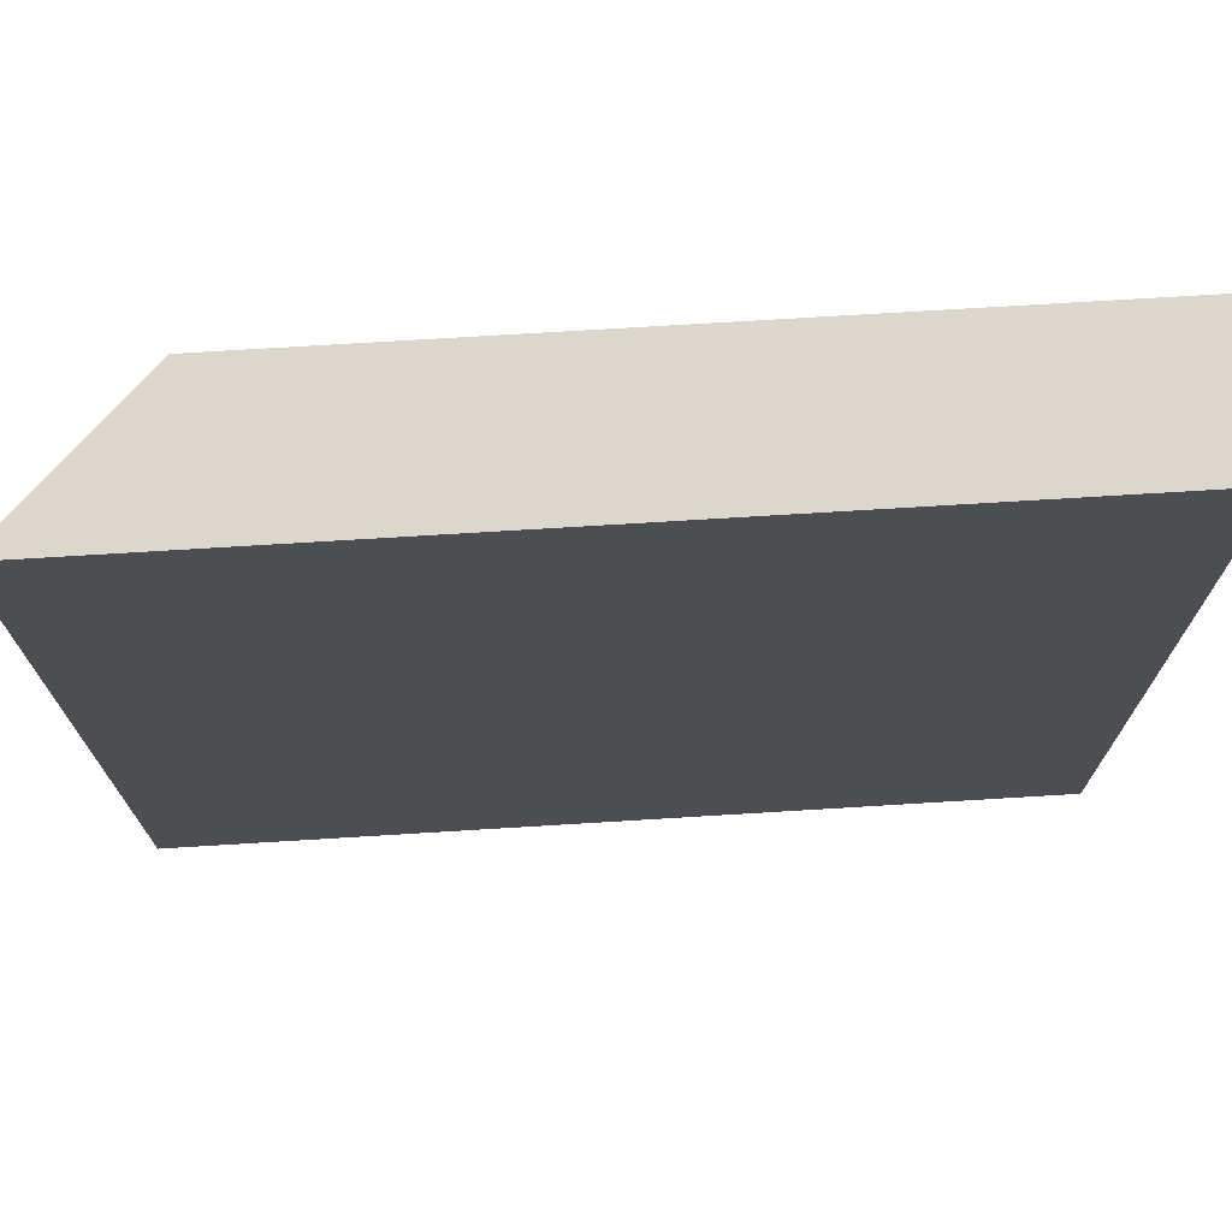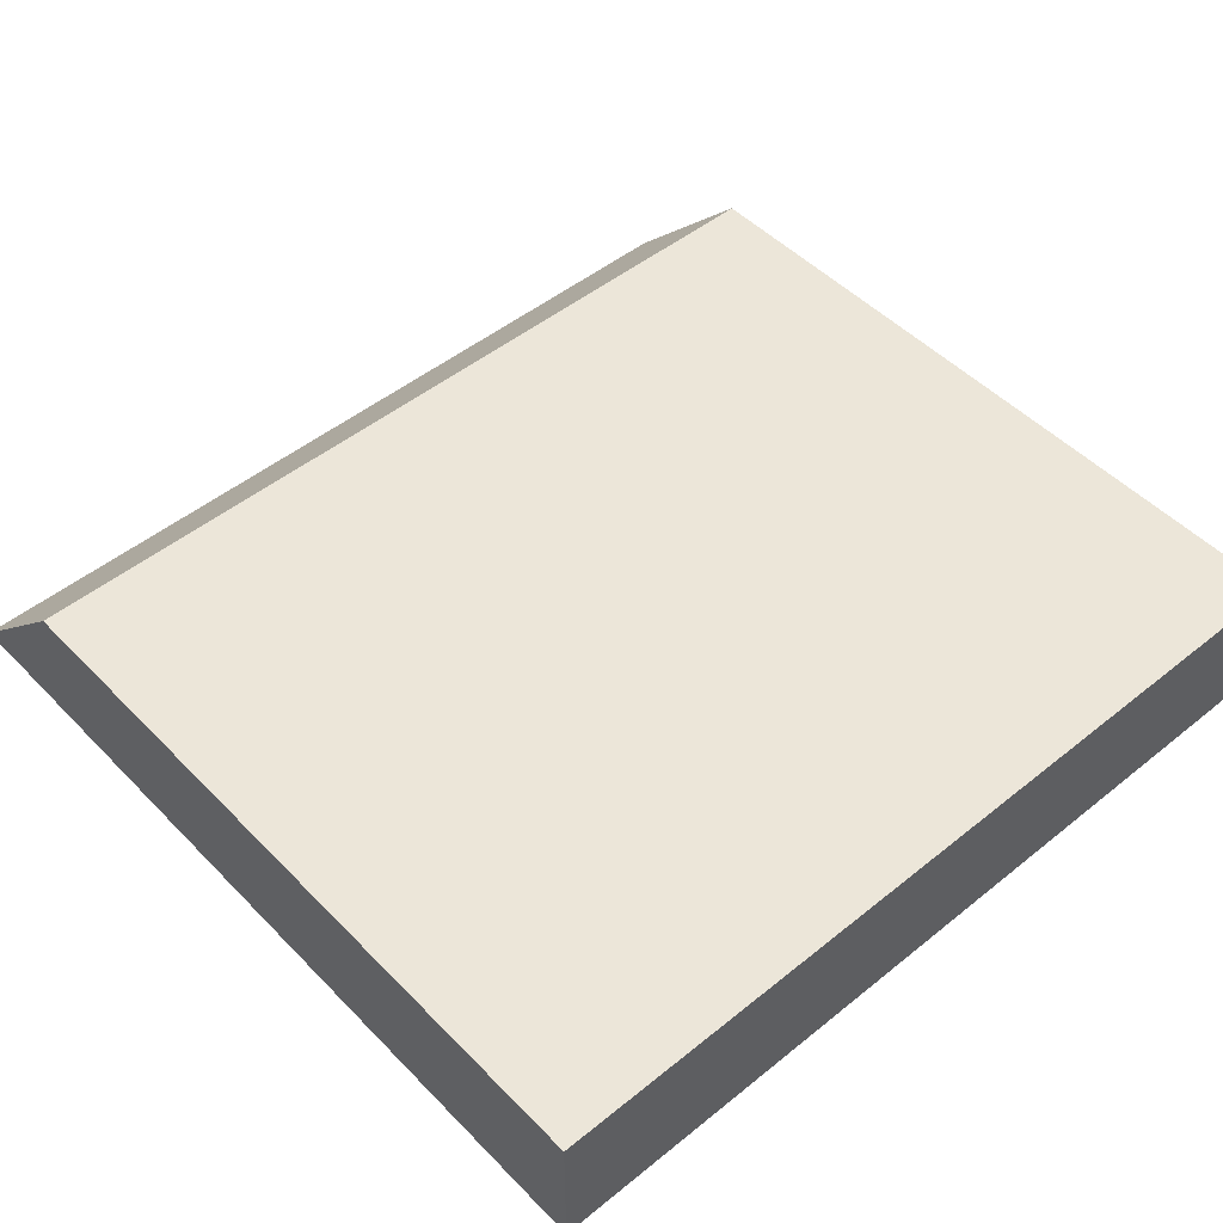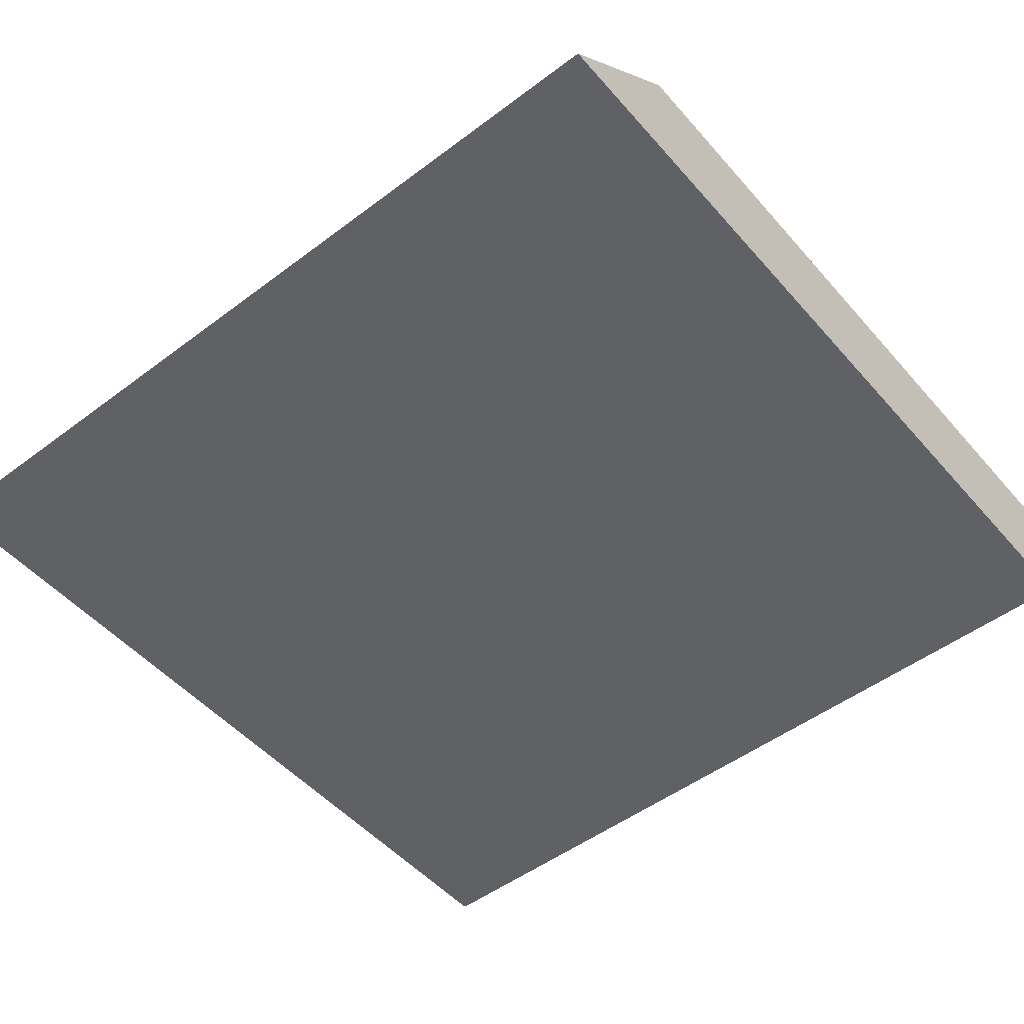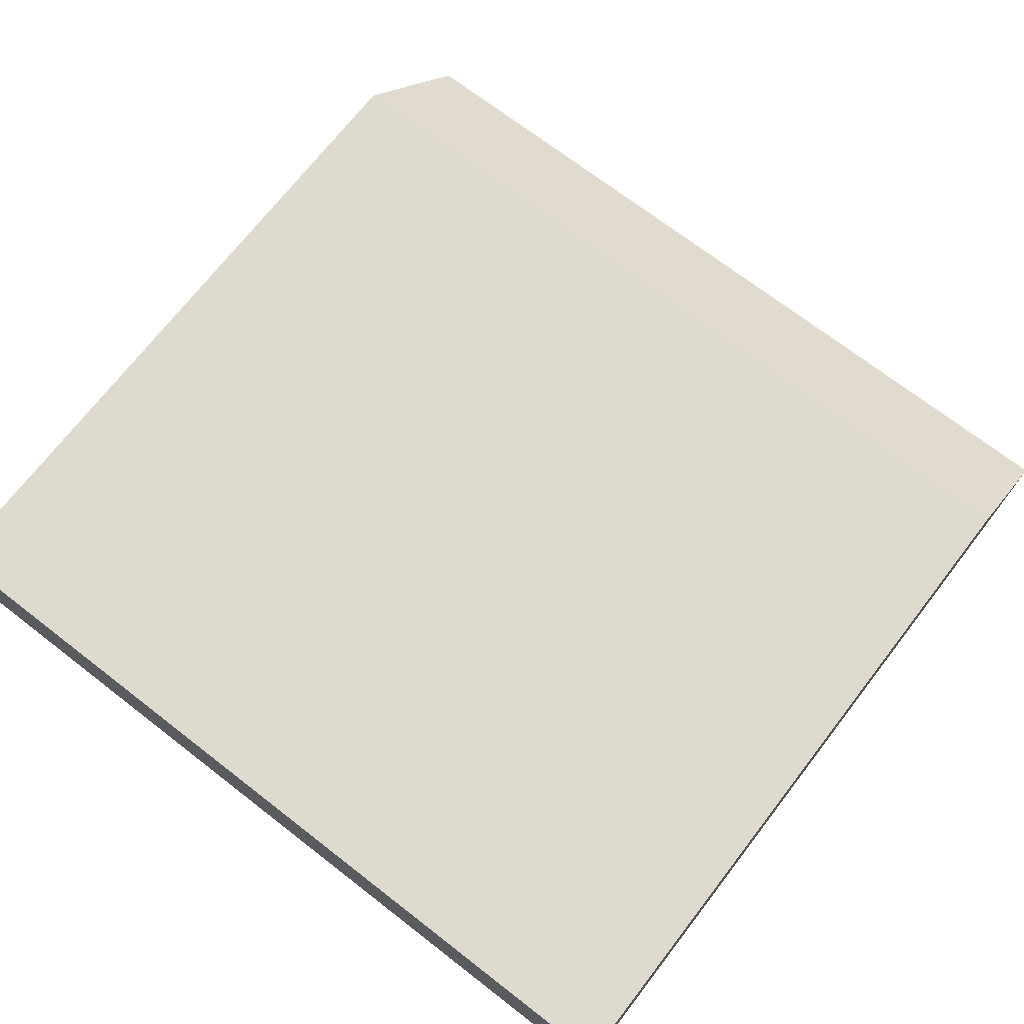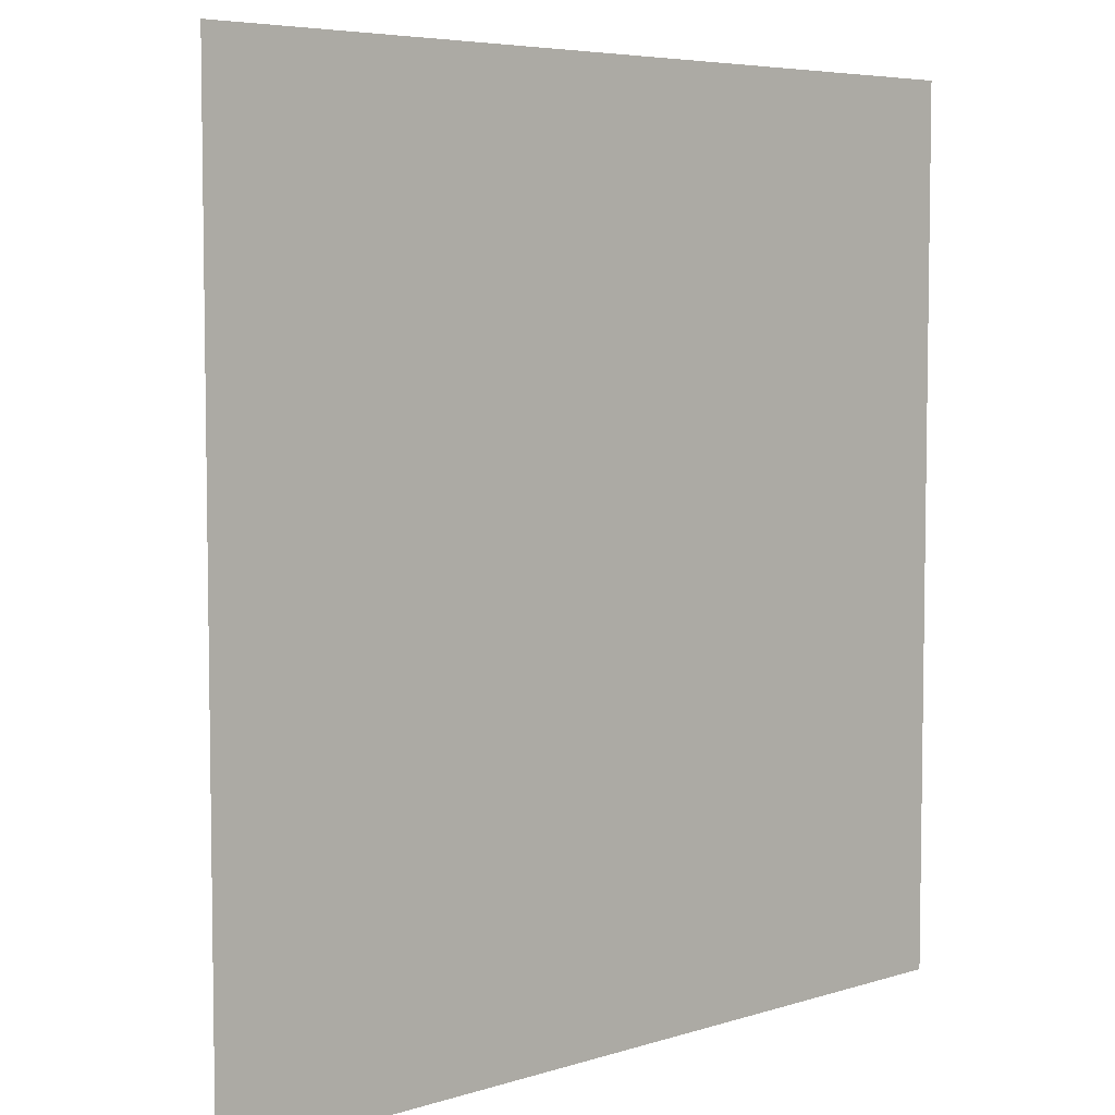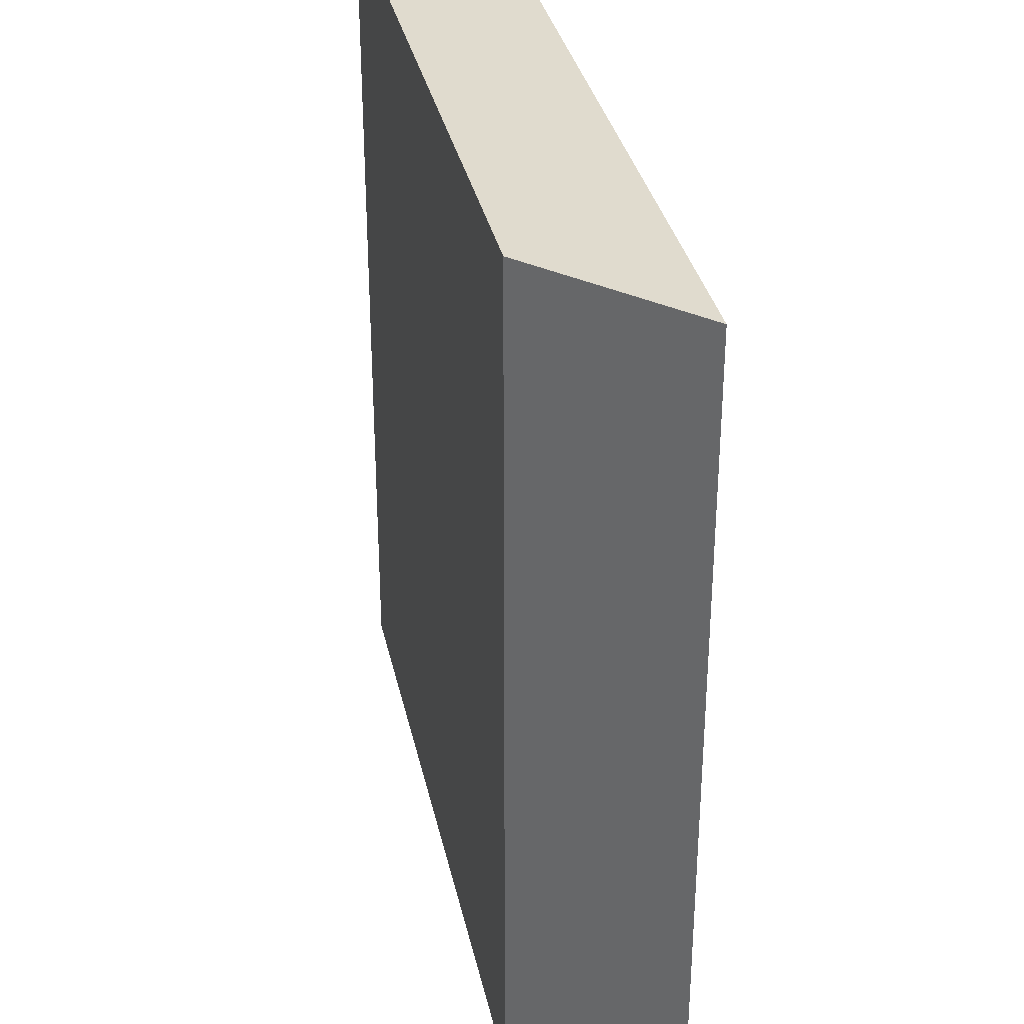
<metadata>
{"format":"obj","ext":"obj","renderer":"f3d","projection":"perspective","resolution":1024,"background":"white","views":[{"elev":73.2,"azim":176.5,"up":"+Y"},{"elev":49.2,"azim":-131.8,"up":"+Z"},{"elev":-50.4,"azim":129.5,"up":"+Z"},{"elev":71.1,"azim":-52.3,"up":"+Z"},{"elev":5.7,"azim":136.2,"up":"+Y"},{"elev":33.6,"azim":78.1,"up":"+Y"}]}
</metadata>
<code>
g Part 1
v -0.07842 -0.07908 0
v 0.07842 -0.07908 0
v 0.05342 -0.07908 0.025
v -0.07842 -0.07908 0.025
v -0.07842 0.07908 0.025
v -0.07842 0.07908 0
v 0.05342 0.07908 0.025
v 0.07842 0.07908 0
o mesh0
f 1 2 3
f 3 4 1
o mesh1
f 5 6 1
f 1 4 5
o mesh2
f 6 5 7
f 7 8 6
o mesh3
f 4 3 7
f 7 5 4
o mesh4
f 8 2 1
f 1 6 8
o mesh5
f 2 8 7
f 7 3 2

</code>
